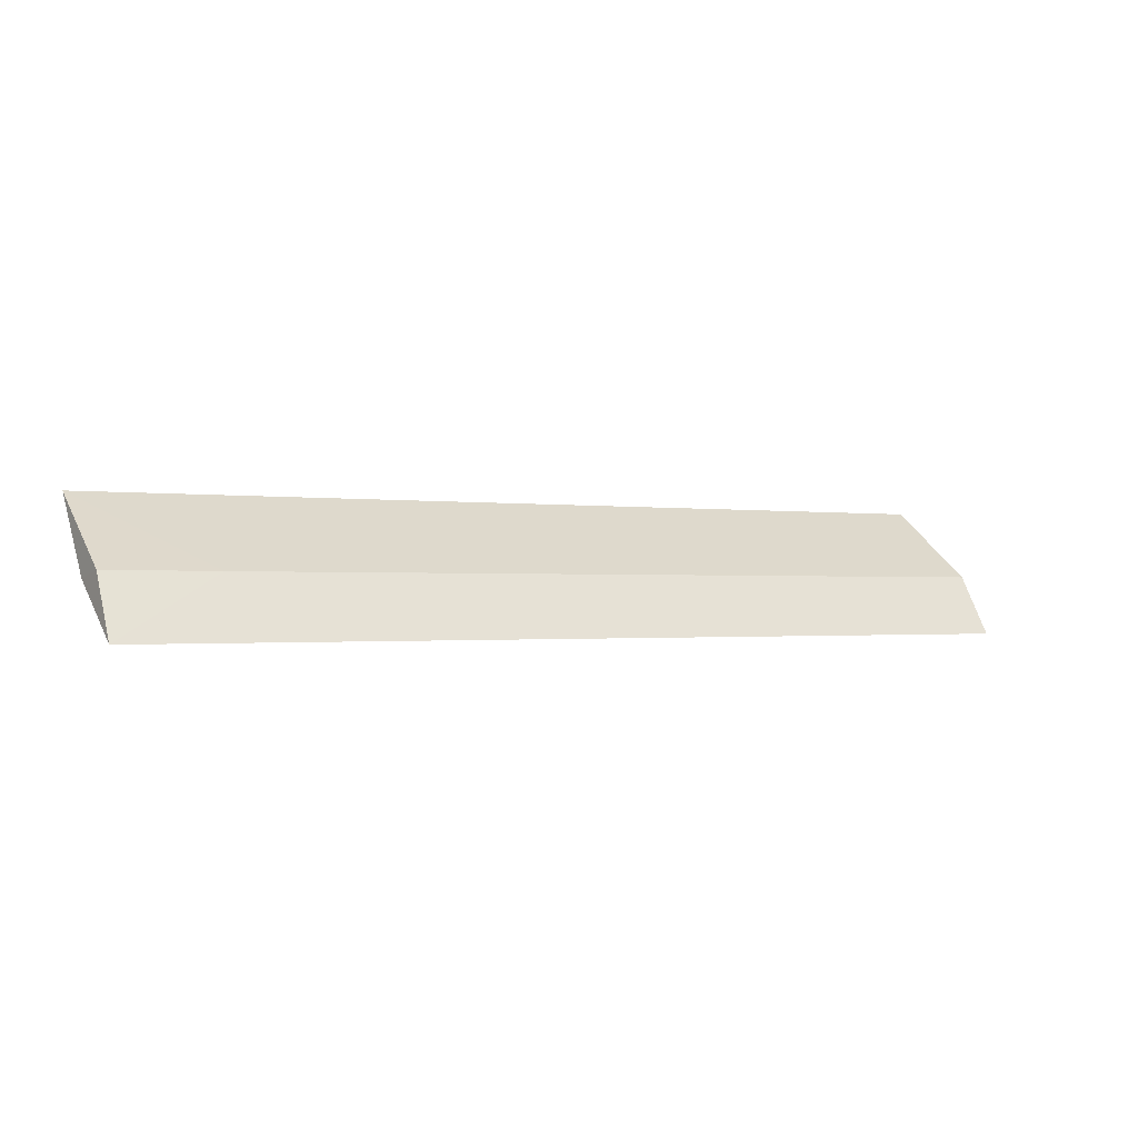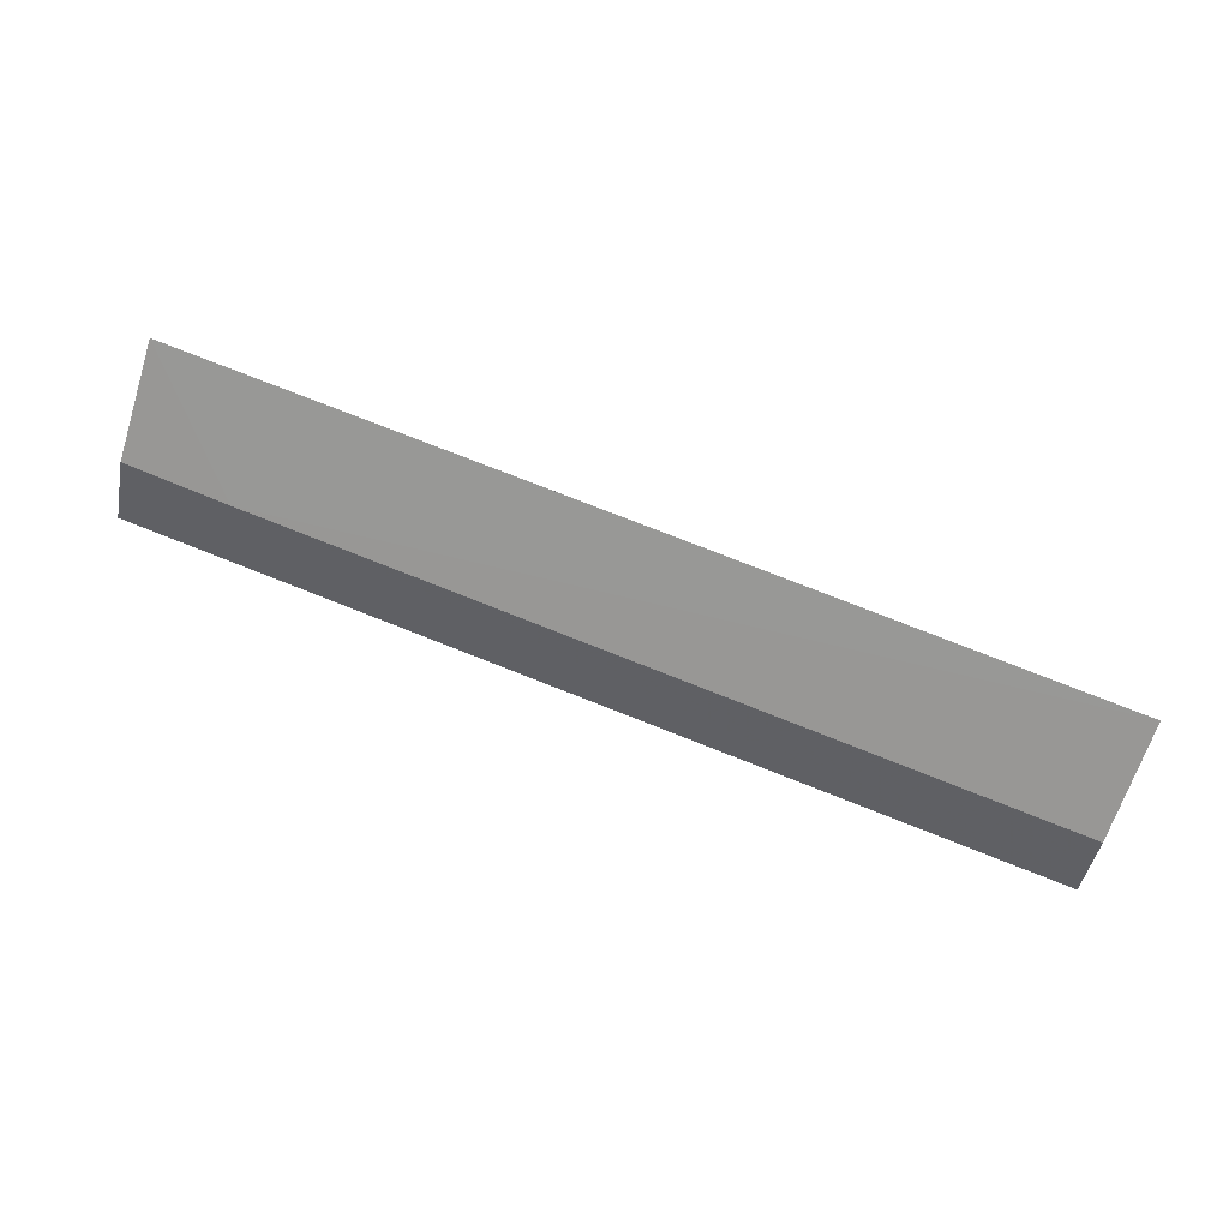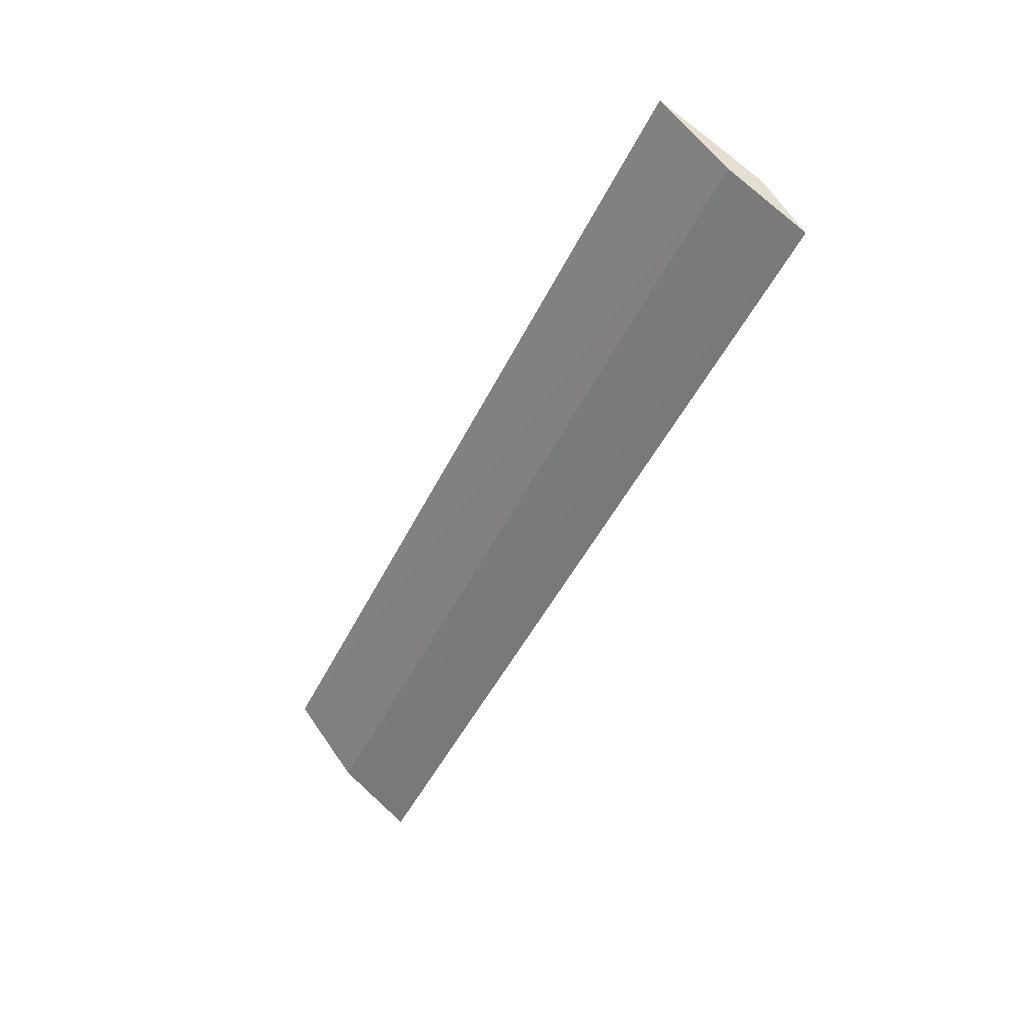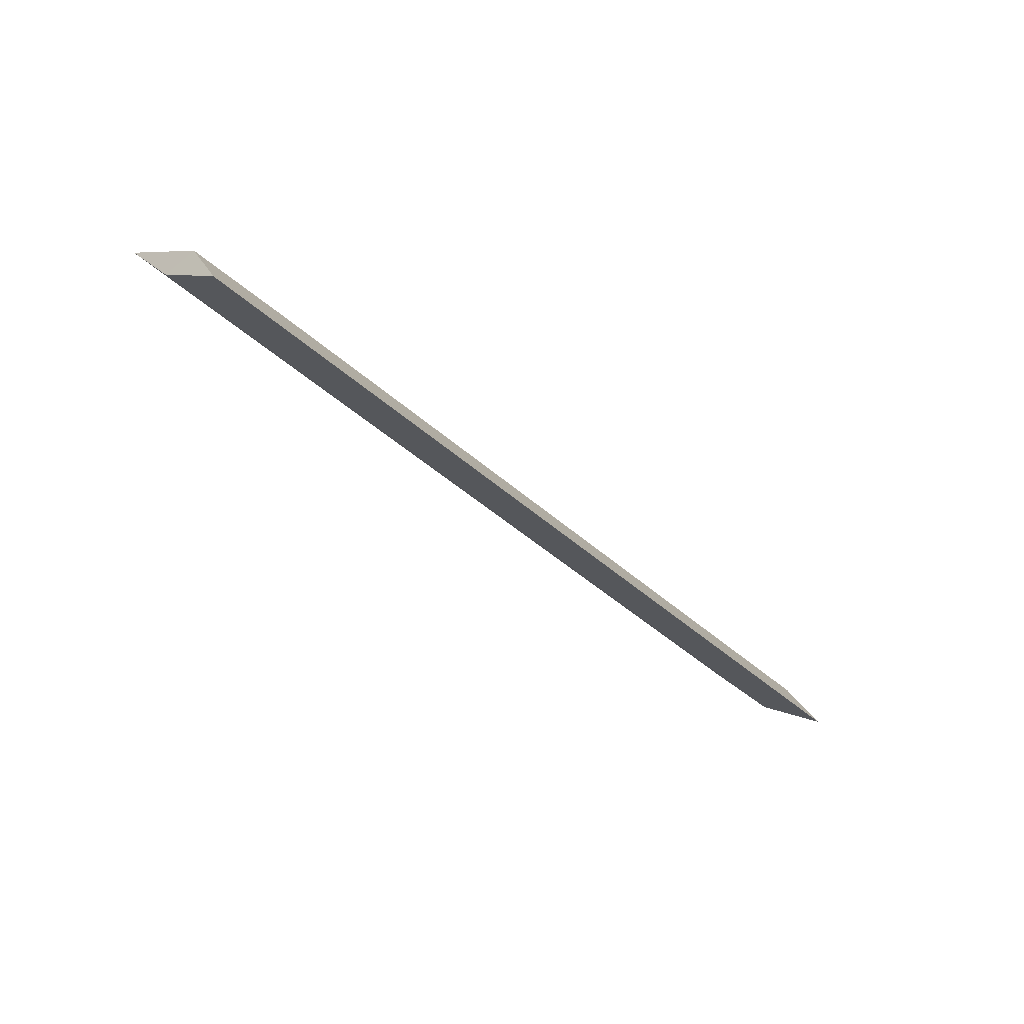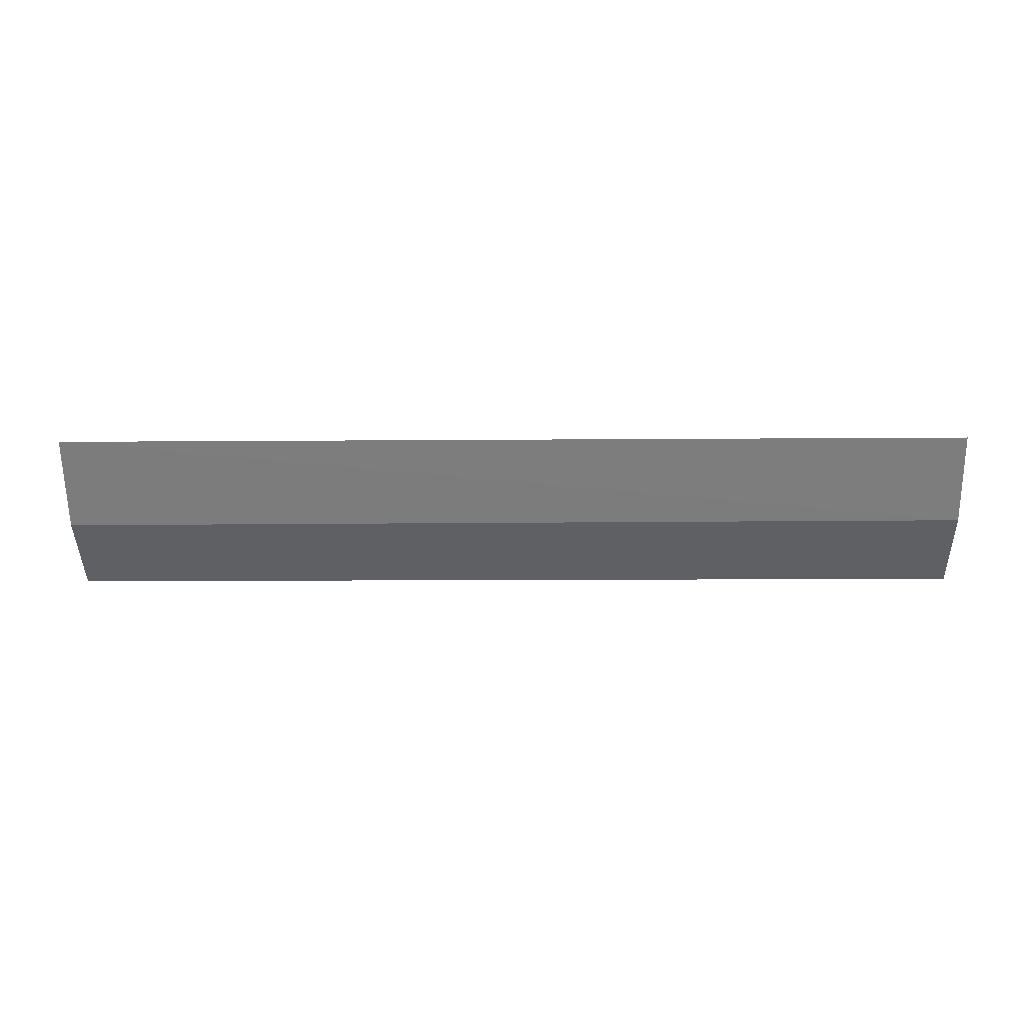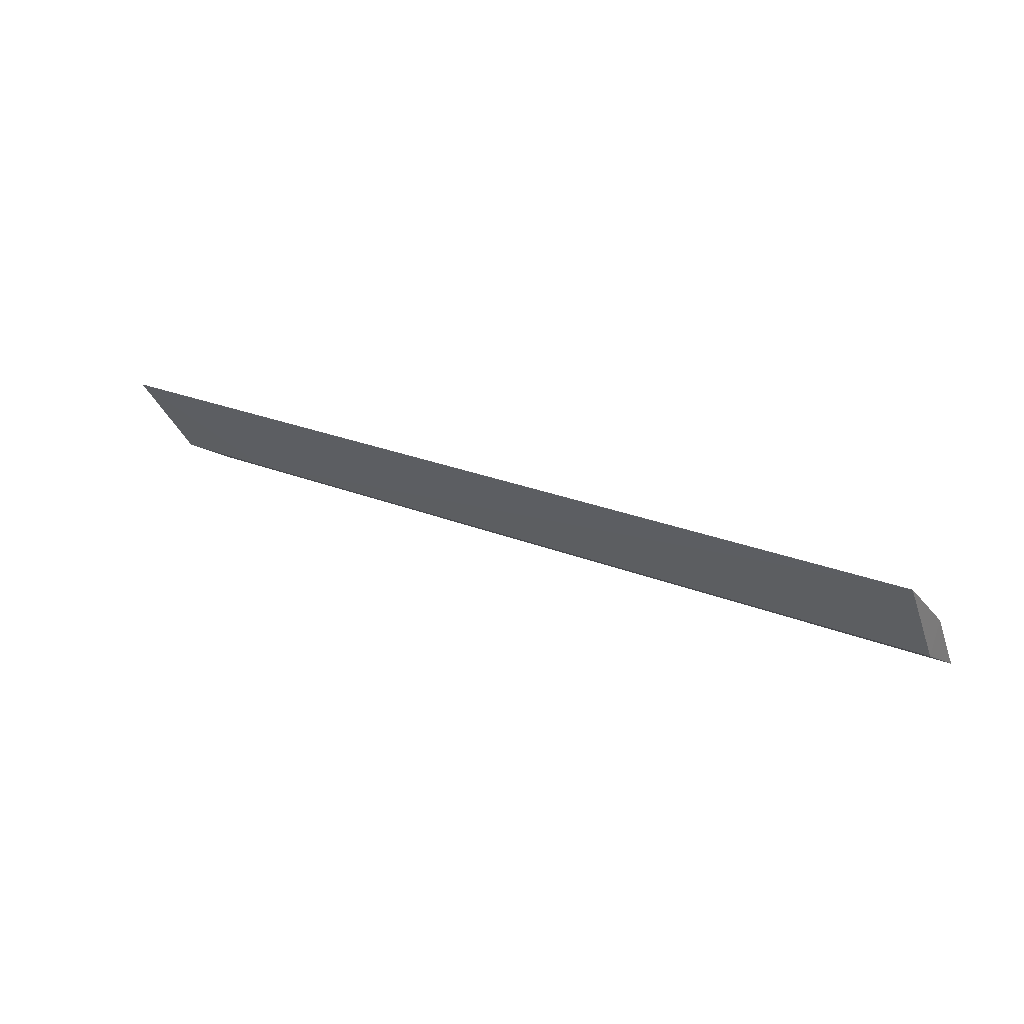
<metadata>
{"format":"obj","ext":"obj","renderer":"f3d","projection":"perspective","resolution":1024,"background":"white","views":[{"elev":-0.8,"azim":149.4,"up":"+Y"},{"elev":75.6,"azim":-158.4,"up":"+Y"},{"elev":-46.9,"azim":65.2,"up":"+Y"},{"elev":-39.6,"azim":131.2,"up":"+Y"},{"elev":-8.6,"azim":1.3,"up":"+Y"},{"elev":24.6,"azim":-146.3,"up":"+Z"}]}
</metadata>
<code>
v -0.09848 -0.001265 -0.05835
v -0.09866 0.01539 -0.04817
v -0.09865 0.03452 -0.02106
v -0.3559 0.03437 -0.02095
v -0.3556 0.01494 -0.04856
v -0.09818 0.01351 -0.03826
v -0.1288 0.01526 -0.0485
v -0.3561 -0.001372 -0.05827
v -0.3564 0.01293 -0.03869
f 6 3 4
f 6 1 2
f 6 2 3
f 7 2 1
f 7 3 2
f 7 5 4
f 7 4 3
f 8 7 1
f 8 5 7
f 9 4 5
f 9 5 8
f 9 6 4
f 9 8 1
f 9 1 6

</code>
